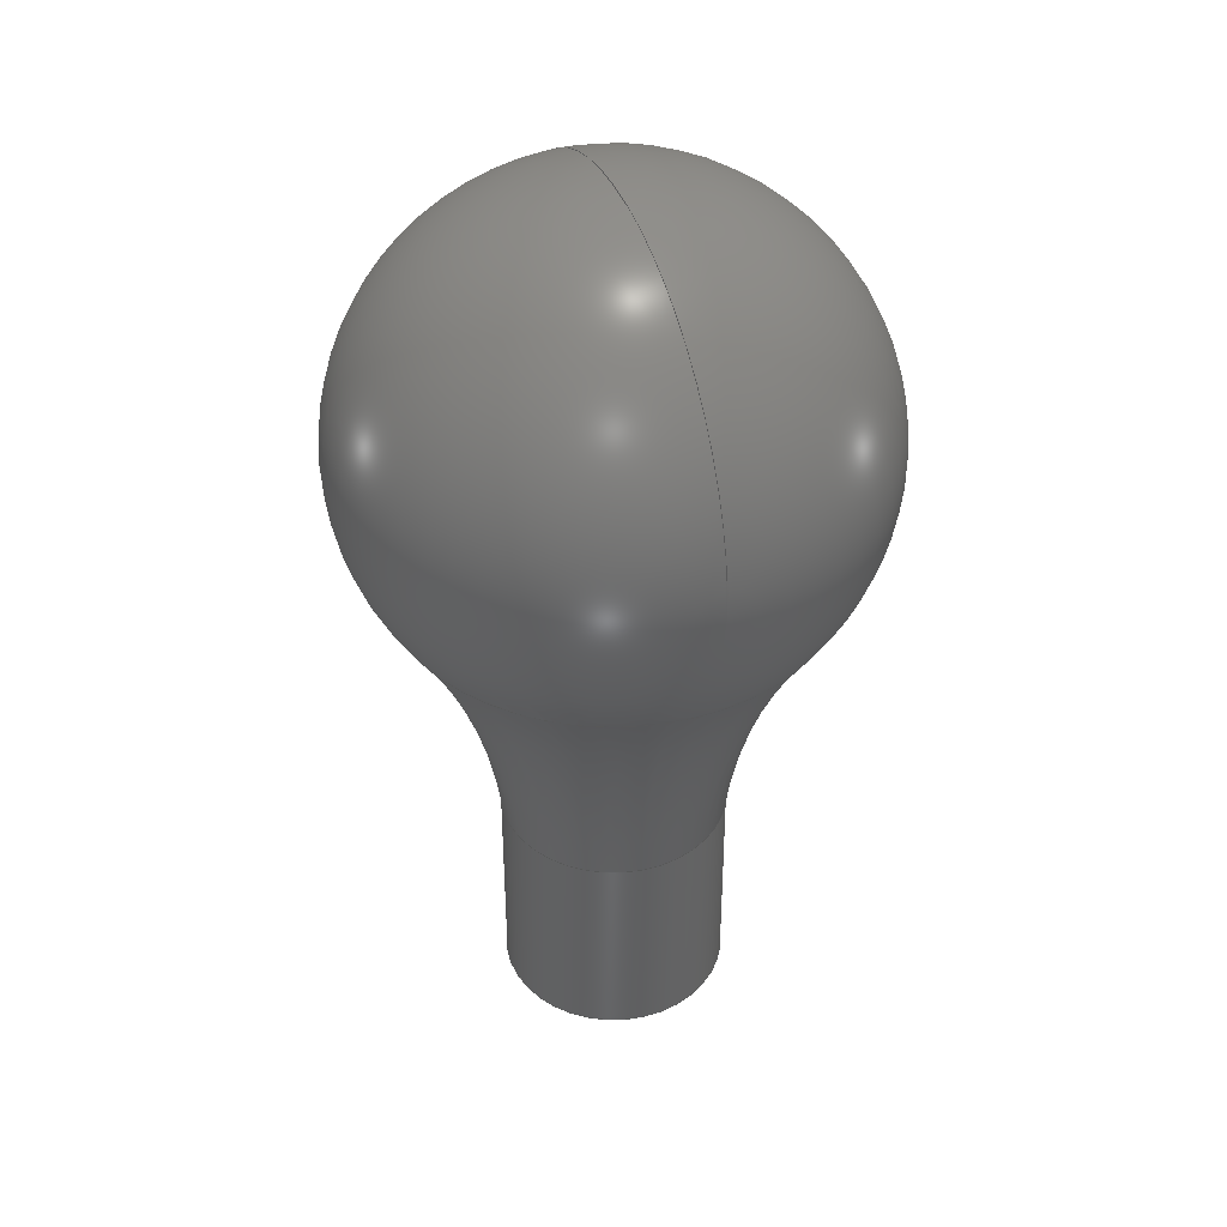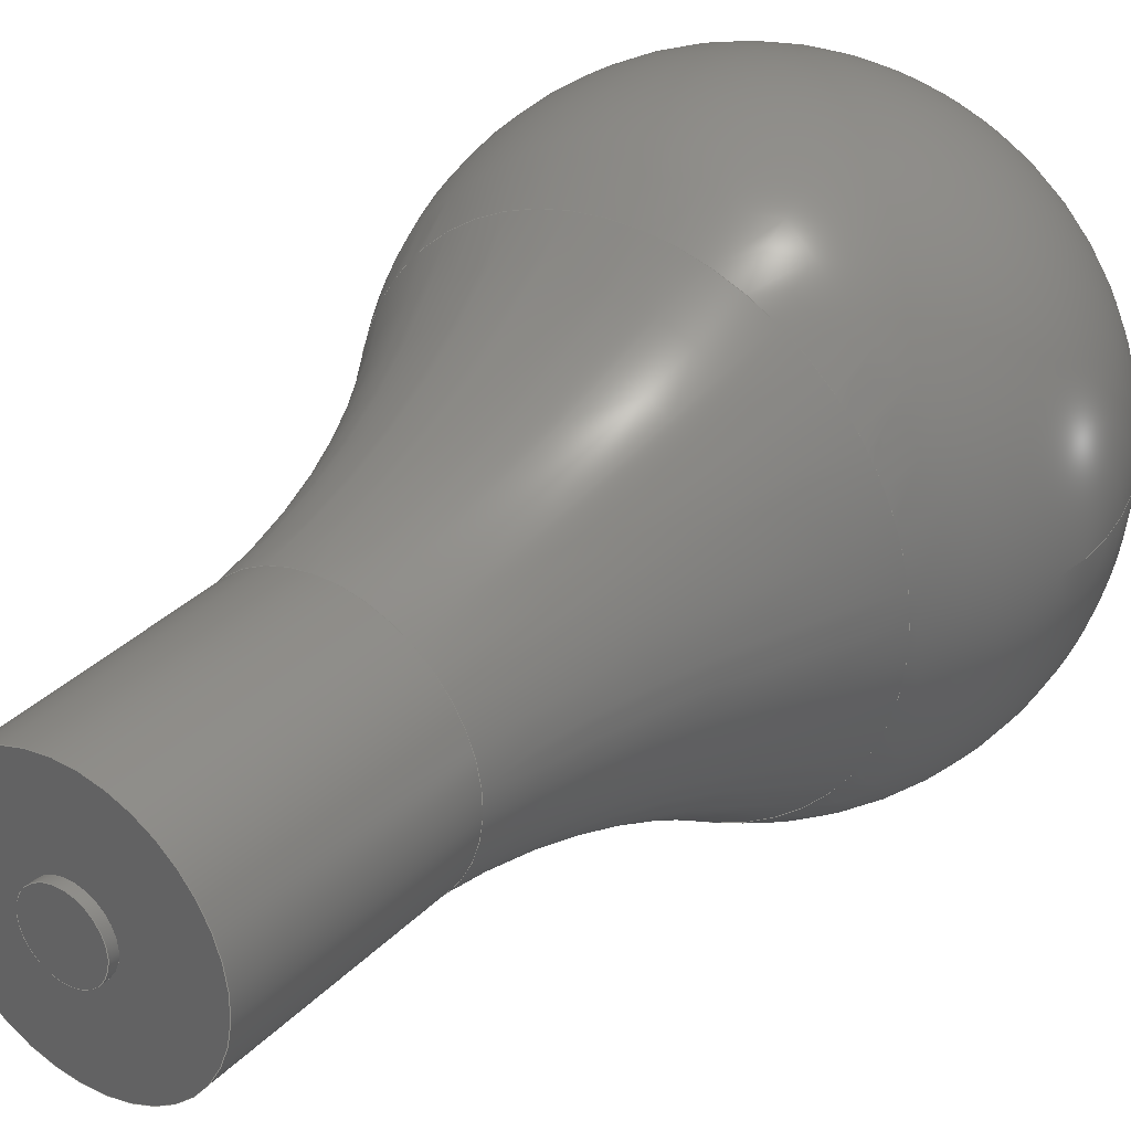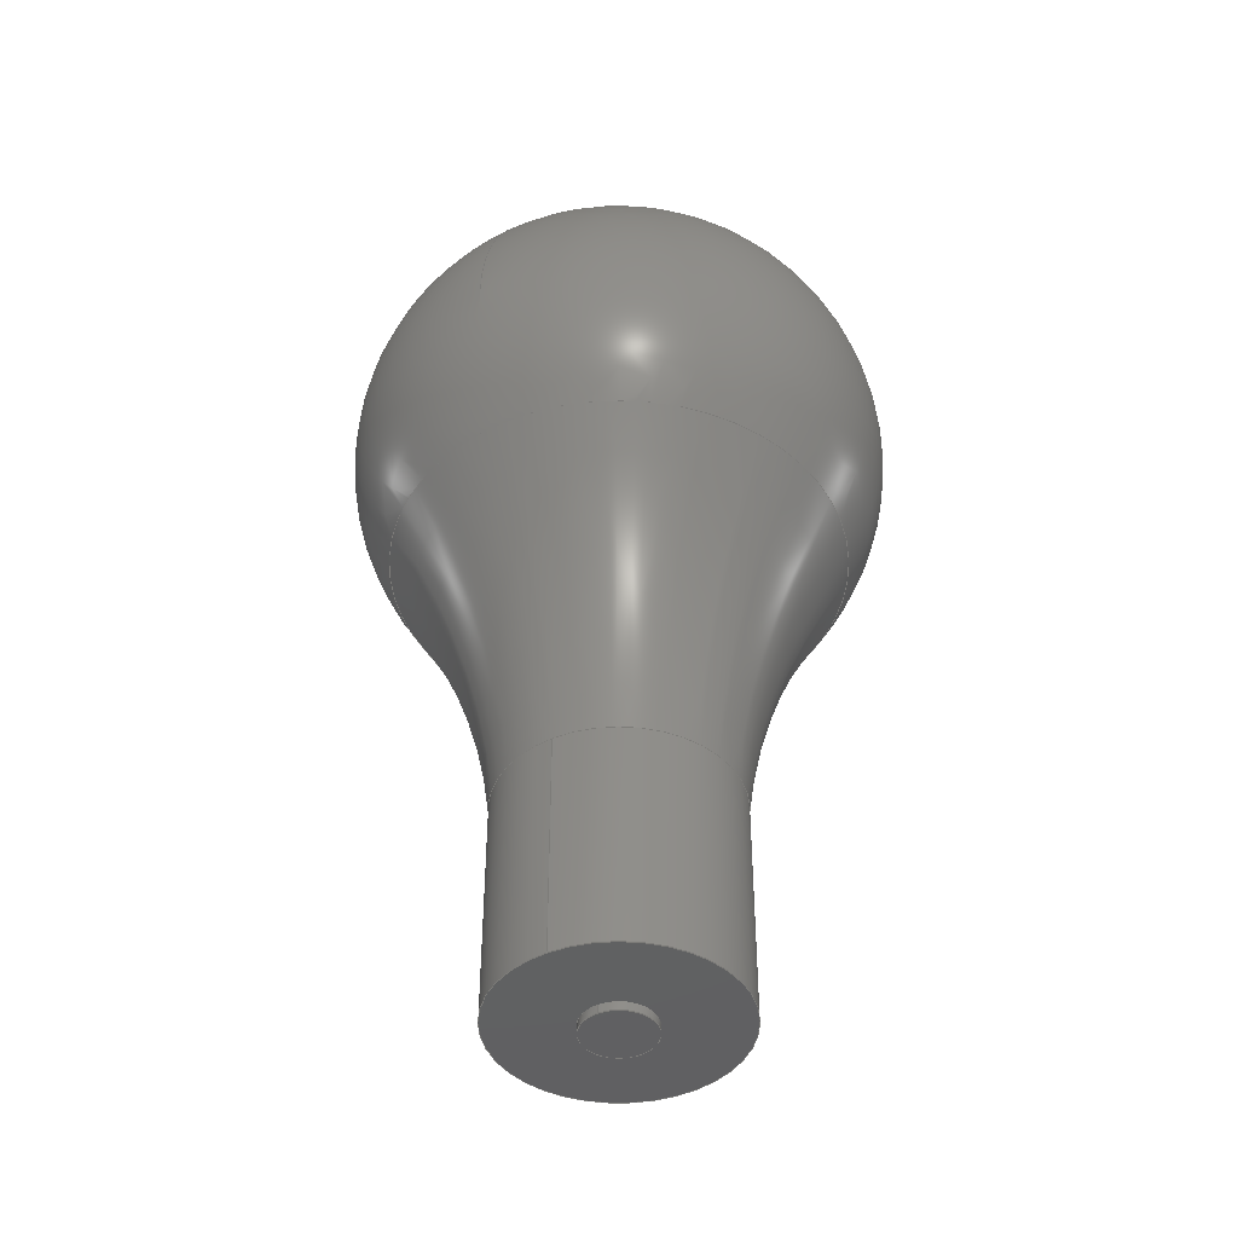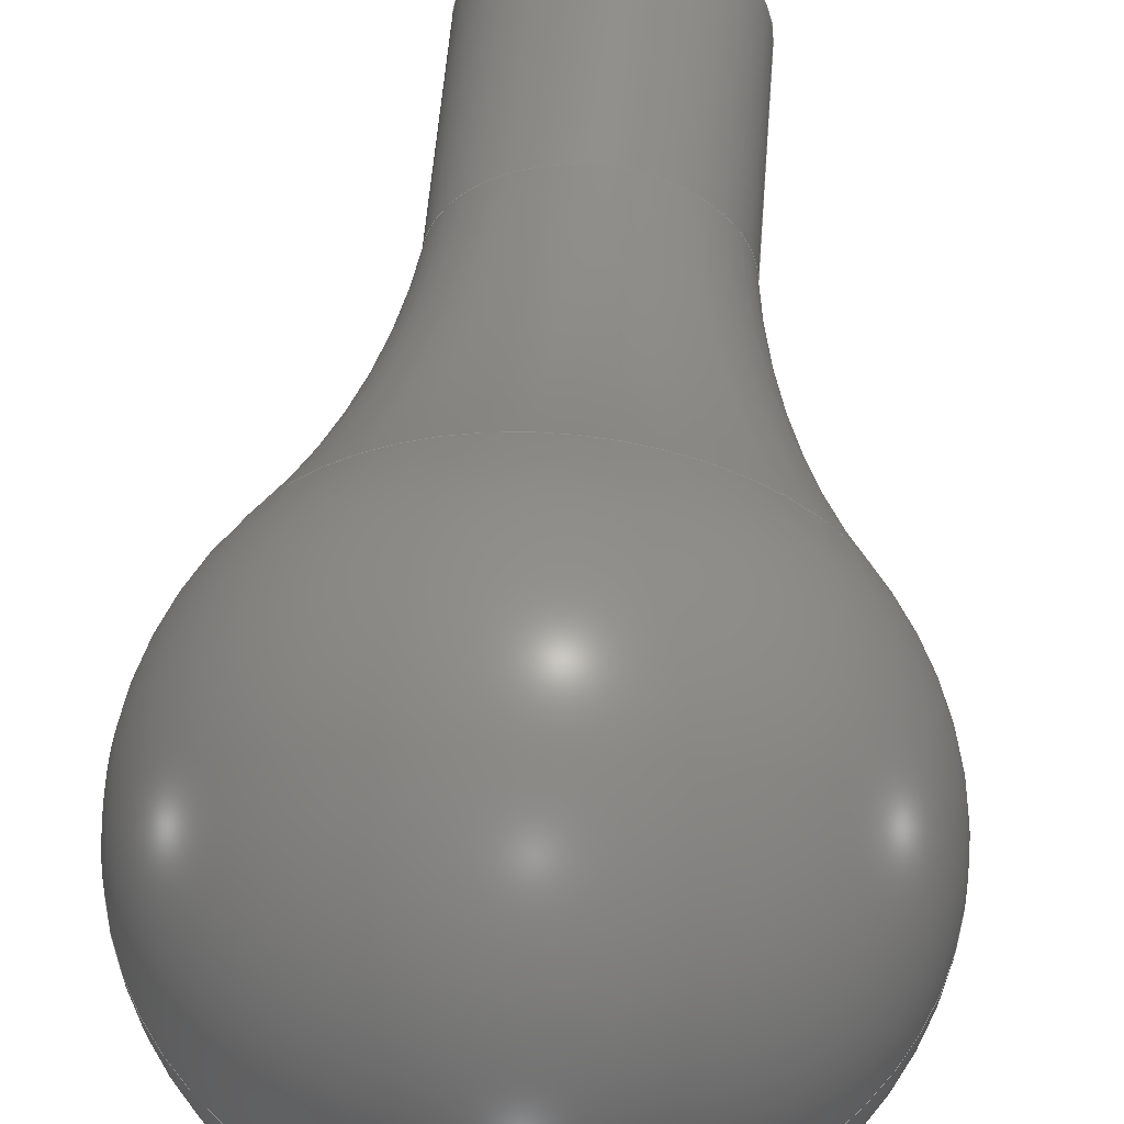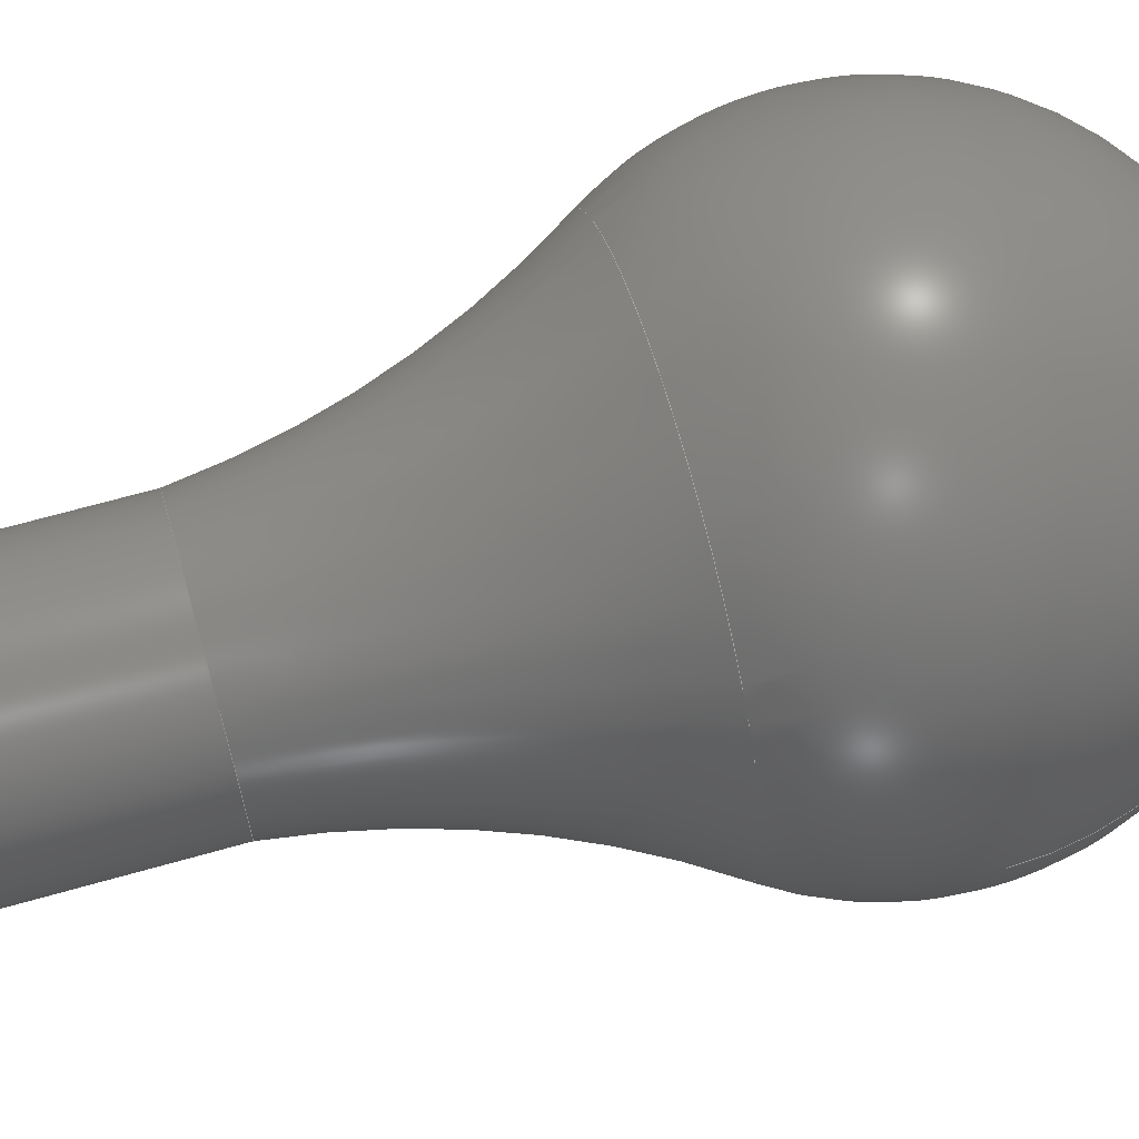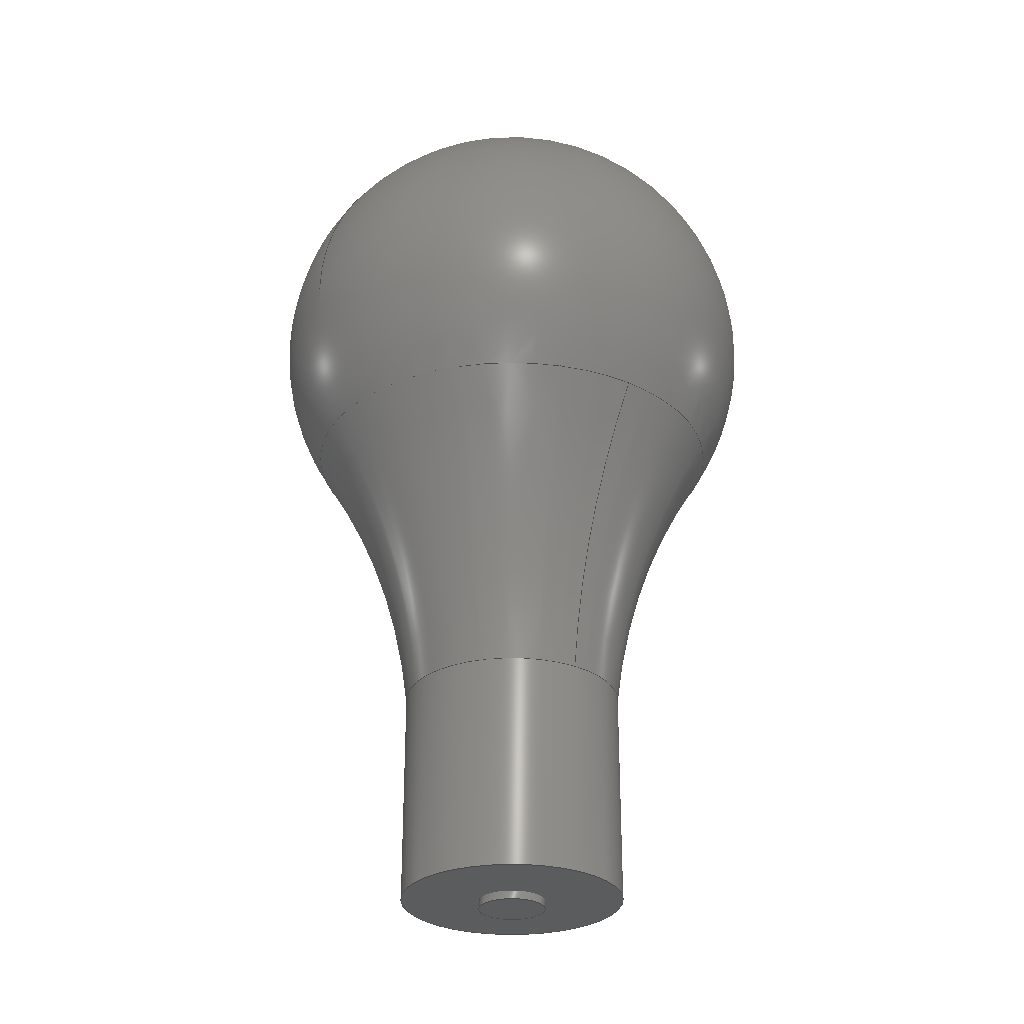
<metadata>
{"format":"step","ext":"step","renderer":"f3d","projection":"perspective","resolution":1024,"background":"white","views":[{"elev":40.7,"azim":69.3,"up":"+Y"},{"elev":32.9,"azim":36.4,"up":"+Z"},{"elev":-43.8,"azim":-60.5,"up":"+Y"},{"elev":55.7,"azim":-175.5,"up":"+Z"},{"elev":67.7,"azim":74.2,"up":"+Z"},{"elev":-28.9,"azim":145.2,"up":"+Y"}]}
</metadata>
<code>
ISO-10303-21;
DATA;
#1=MECHANICAL_DESIGN_GEOMETRIC_PRESENTATION_REPRESENTATION('',(#4),#172);
#2=SHAPE_REPRESENTATION_RELATIONSHIP('SRR','None',#179,#3);
#3=ADVANCED_BREP_SHAPE_REPRESENTATION('',(#5),#171);
#4=STYLED_ITEM('',(#188),#5);
#5=MANIFOLD_SOLID_BREP('Body1',#84);
#6=PLANE('',#108);
#7=PLANE('',#111);
#8=LINE('',#161,#10);
#9=LINE('',#166,#11);
#10=VECTOR('',#132,0.4);
#11=VECTOR('',#139,1.35);
#12=CYLINDRICAL_SURFACE('',#105,0.4);
#13=CYLINDRICAL_SURFACE('',#109,1.338);
#14=FACE_BOUND('',#25,.T.);
#15=FACE_BOUND('',#30,.T.);
#16=SPHERICAL_SURFACE('',#103,3.071);
#17=FACE_OUTER_BOUND('',#23,.T.);
#18=FACE_OUTER_BOUND('',#24,.T.);
#19=FACE_OUTER_BOUND('',#26,.T.);
#20=FACE_OUTER_BOUND('',#27,.T.);
#21=FACE_OUTER_BOUND('',#28,.T.);
#22=FACE_OUTER_BOUND('',#29,.T.);
#23=EDGE_LOOP('',(#57,#58,#59,#60,#61));
#24=EDGE_LOOP('',(#62,#63));
#25=EDGE_LOOP('',(#64));
#26=EDGE_LOOP('',(#65,#66,#67,#68));
#27=EDGE_LOOP('',(#69));
#28=EDGE_LOOP('',(#70,#71,#72,#73,#74));
#29=EDGE_LOOP('',(#75));
#30=EDGE_LOOP('',(#76));
#31=CIRCLE('',#99,1.338);
#32=CIRCLE('',#100,7.754);
#33=CIRCLE('',#101,2.567);
#34=CIRCLE('',#102,1.338);
#35=CIRCLE('',#104,3.071);
#36=CIRCLE('',#106,0.4);
#37=CIRCLE('',#107,0.4);
#38=CIRCLE('',#110,1.338);
#39=VERTEX_POINT('',#146);
#40=VERTEX_POINT('',#147);
#41=VERTEX_POINT('',#149);
#42=VERTEX_POINT('',#154);
#43=VERTEX_POINT('',#155);
#44=VERTEX_POINT('',#158);
#45=VERTEX_POINT('',#160);
#46=VERTEX_POINT('',#165);
#47=EDGE_CURVE('',#39,#40,#31,.T.);
#48=EDGE_CURVE('',#40,#41,#32,.T.);
#49=EDGE_CURVE('',#41,#41,#33,.T.);
#50=EDGE_CURVE('',#40,#39,#34,.T.);
#51=EDGE_CURVE('',#42,#43,#35,.T.);
#52=EDGE_CURVE('',#44,#44,#36,.T.);
#53=EDGE_CURVE('',#44,#45,#8,.T.);
#54=EDGE_CURVE('',#45,#45,#37,.T.);
#55=EDGE_CURVE('',#39,#46,#9,.T.);
#56=EDGE_CURVE('',#46,#46,#38,.F.);
#57=ORIENTED_EDGE('',*,*,#47,.T.);
#58=ORIENTED_EDGE('',*,*,#48,.T.);
#59=ORIENTED_EDGE('',*,*,#49,.F.);
#60=ORIENTED_EDGE('',*,*,#48,.F.);
#61=ORIENTED_EDGE('',*,*,#50,.T.);
#62=ORIENTED_EDGE('',*,*,#51,.T.);
#63=ORIENTED_EDGE('',*,*,#51,.F.);
#64=ORIENTED_EDGE('',*,*,#49,.T.);
#65=ORIENTED_EDGE('',*,*,#52,.F.);
#66=ORIENTED_EDGE('',*,*,#53,.T.);
#67=ORIENTED_EDGE('',*,*,#54,.F.);
#68=ORIENTED_EDGE('',*,*,#53,.F.);
#69=ORIENTED_EDGE('',*,*,#52,.T.);
#70=ORIENTED_EDGE('',*,*,#47,.F.);
#71=ORIENTED_EDGE('',*,*,#55,.T.);
#72=ORIENTED_EDGE('',*,*,#56,.F.);
#73=ORIENTED_EDGE('',*,*,#55,.F.);
#74=ORIENTED_EDGE('',*,*,#50,.F.);
#75=ORIENTED_EDGE('',*,*,#56,.T.);
#76=ORIENTED_EDGE('',*,*,#54,.T.);
#77=TOROIDAL_SURFACE('',#98,9.051,7.754);
#78=ADVANCED_FACE('',(#17),#77,.F.);
#79=ADVANCED_FACE('',(#18,#14),#16,.T.);
#80=ADVANCED_FACE('',(#19),#12,.T.);
#81=ADVANCED_FACE('',(#20),#6,.T.);
#82=ADVANCED_FACE('',(#21),#13,.T.);
#83=ADVANCED_FACE('',(#22,#15),#7,.T.);
#84=CLOSED_SHELL('',(#78,#79,#80,#81,#82,#83));
#85=DERIVED_UNIT_ELEMENT(#87,1);
#86=DERIVED_UNIT_ELEMENT(#174,-3);
#87=(
MASS_UNIT()
NAMED_UNIT(*)
SI_UNIT(.KILO.,.GRAM.)
);
#88=DERIVED_UNIT((#85,#86));
#89=MEASURE_REPRESENTATION_ITEM('density measure',
POSITIVE_RATIO_MEASURE(7850),#88);
#90=PROPERTY_DEFINITION_REPRESENTATION(#95,#92);
#91=PROPERTY_DEFINITION_REPRESENTATION(#96,#93);
#92=REPRESENTATION('material name',(#94),#171);
#93=REPRESENTATION('density',(#89),#171);
#94=DESCRIPTIVE_REPRESENTATION_ITEM('Steel','Steel');
#95=PROPERTY_DEFINITION('material property','material name',#181);
#96=PROPERTY_DEFINITION('material property','density of part',#181);
#97=AXIS2_PLACEMENT_3D('placement',#144,#112,#113);
#98=AXIS2_PLACEMENT_3D('',#145,#114,#115);
#99=AXIS2_PLACEMENT_3D('',#148,#116,#117);
#100=AXIS2_PLACEMENT_3D('',#150,#118,#119);
#101=AXIS2_PLACEMENT_3D('',#151,#120,#121);
#102=AXIS2_PLACEMENT_3D('',#152,#122,#123);
#103=AXIS2_PLACEMENT_3D('',#153,#124,#125);
#104=AXIS2_PLACEMENT_3D('',#156,#126,#127);
#105=AXIS2_PLACEMENT_3D('',#157,#128,#129);
#106=AXIS2_PLACEMENT_3D('',#159,#130,#131);
#107=AXIS2_PLACEMENT_3D('',#162,#133,#134);
#108=AXIS2_PLACEMENT_3D('',#163,#135,#136);
#109=AXIS2_PLACEMENT_3D('',#164,#137,#138);
#110=AXIS2_PLACEMENT_3D('',#167,#140,#141);
#111=AXIS2_PLACEMENT_3D('',#168,#142,#143);
#112=DIRECTION('axis',(0,0,1));
#113=DIRECTION('refdir',(1,0,0));
#114=DIRECTION('center_axis',(0,1,0));
#115=DIRECTION('ref_axis',(0,0,1));
#116=DIRECTION('center_axis',(0,1,-2.22e-16));
#117=DIRECTION('ref_axis',(1,0,0));
#118=DIRECTION('center_axis',(-1,0,1.321e-16));
#119=DIRECTION('ref_axis',(-1.321e-16,0,-1));
#120=DIRECTION('center_axis',(0,1,0));
#121=DIRECTION('ref_axis',(1,0,0));
#122=DIRECTION('center_axis',(0,1,-2.22e-16));
#123=DIRECTION('ref_axis',(1,0,0));
#124=DIRECTION('center_axis',(1,0,0));
#125=DIRECTION('ref_axis',(0,-1,0));
#126=DIRECTION('center_axis',(0,0,1));
#127=DIRECTION('ref_axis',(0,1,0));
#128=DIRECTION('center_axis',(0,-1,0));
#129=DIRECTION('ref_axis',(1,0,0));
#130=DIRECTION('center_axis',(0,-1,2.22e-16));
#131=DIRECTION('ref_axis',(1,0,0));
#132=DIRECTION('',(0,1,0));
#133=DIRECTION('center_axis',(0,1,-2.22e-16));
#134=DIRECTION('ref_axis',(1,0,0));
#135=DIRECTION('center_axis',(0,-1,2.22e-16));
#136=DIRECTION('ref_axis',(1,0,0));
#137=DIRECTION('center_axis',(0,1,-2.22e-16));
#138=DIRECTION('ref_axis',(1,0,0));
#139=DIRECTION('',(0,-1,2.22e-16));
#140=DIRECTION('center_axis',(0,1,-2.22e-16));
#141=DIRECTION('ref_axis',(1,0,0));
#142=DIRECTION('center_axis',(0,-1,2.22e-16));
#143=DIRECTION('ref_axis',(-1,0,0));
#144=CARTESIAN_POINT('',(0,0,0));
#145=CARTESIAN_POINT('Origin',(-2,83.89,-8.5));
#146=CARTESIAN_POINT('',(-3.338,84.69,-8.5));
#147=CARTESIAN_POINT('',(-2,84.69,-9.838));
#148=CARTESIAN_POINT('Origin',(-2,84.69,-8.5));
#149=CARTESIAN_POINT('',(-2,88.14,-11.07));
#150=CARTESIAN_POINT('Origin',(-2,83.89,-17.55));
#151=CARTESIAN_POINT('Origin',(-2,88.14,-8.5));
#152=CARTESIAN_POINT('Origin',(-2,84.69,-8.5));
#153=CARTESIAN_POINT('Origin',(-2,89.83,-8.5));
#154=CARTESIAN_POINT('',(1.071,89.83,-8.5));
#155=CARTESIAN_POINT('',(-5.071,89.83,-8.5));
#156=CARTESIAN_POINT('Origin',(-2,89.83,-8.5));
#157=CARTESIAN_POINT('Origin',(-2,82.1,-8.5));
#158=CARTESIAN_POINT('',(-2.4,82,-8.5));
#159=CARTESIAN_POINT('Origin',(-2,82,-8.5));
#160=CARTESIAN_POINT('',(-2.4,82.1,-8.5));
#161=CARTESIAN_POINT('',(-2.4,82.1,-8.5));
#162=CARTESIAN_POINT('Origin',(-2,82.1,-8.5));
#163=CARTESIAN_POINT('Origin',(-2,82,-8.5));
#164=CARTESIAN_POINT('Origin',(-2,83.45,-8.5));
#165=CARTESIAN_POINT('',(-3.338,82.1,-8.5));
#166=CARTESIAN_POINT('',(-3.338,83.45,-8.5));
#167=CARTESIAN_POINT('Origin',(-2,82.1,-8.5));
#168=CARTESIAN_POINT('Origin',(-2,82.1,-8.5));
#169=UNCERTAINTY_MEASURE_WITH_UNIT(LENGTH_MEASURE(0.001),#173,
'DISTANCE_ACCURACY_VALUE',
'Maximum model space distance between geometric entities at asserted c
onnectivities');
#170=UNCERTAINTY_MEASURE_WITH_UNIT(LENGTH_MEASURE(0.001),#173,
'DISTANCE_ACCURACY_VALUE',
'Maximum model space distance between geometric entities at asserted c
onnectivities');
#171=(
GEOMETRIC_REPRESENTATION_CONTEXT(3)
GLOBAL_UNCERTAINTY_ASSIGNED_CONTEXT((#169))
GLOBAL_UNIT_ASSIGNED_CONTEXT((#173,#175,#176))
REPRESENTATION_CONTEXT('','3D')
);
#172=(
GEOMETRIC_REPRESENTATION_CONTEXT(3)
GLOBAL_UNCERTAINTY_ASSIGNED_CONTEXT((#170))
GLOBAL_UNIT_ASSIGNED_CONTEXT((#173,#175,#176))
REPRESENTATION_CONTEXT('','3D')
);
#173=(
LENGTH_UNIT()
NAMED_UNIT(*)
SI_UNIT(.CENTI.,.METRE.)
);
#174=(
LENGTH_UNIT()
NAMED_UNIT(*)
SI_UNIT($,.METRE.)
);
#175=(
NAMED_UNIT(*)
PLANE_ANGLE_UNIT()
SI_UNIT($,.RADIAN.)
);
#176=(
NAMED_UNIT(*)
SI_UNIT($,.STERADIAN.)
SOLID_ANGLE_UNIT()
);
#177=SHAPE_DEFINITION_REPRESENTATION(#178,#179);
#178=PRODUCT_DEFINITION_SHAPE('',$,#181);
#179=SHAPE_REPRESENTATION('',(#97),#171);
#180=PRODUCT_DEFINITION_CONTEXT('part definition',#185,'design');
#181=PRODUCT_DEFINITION('temp_body','temp_body',#182,#180);
#182=PRODUCT_DEFINITION_FORMATION('',$,#187);
#183=PRODUCT_RELATED_PRODUCT_CATEGORY('temp_body','temp_body',(#187));
#184=APPLICATION_PROTOCOL_DEFINITION('international standard',
'automotive_design',2009,#185);
#185=APPLICATION_CONTEXT(
'Core Data for Automotive Mechanical Design Process');
#186=PRODUCT_CONTEXT('part definition',#185,'mechanical');
#187=PRODUCT('temp_body','temp_body',$,(#186));
#188=PRESENTATION_STYLE_ASSIGNMENT((#189));
#189=SURFACE_STYLE_USAGE(.BOTH.,#190);
#190=SURFACE_SIDE_STYLE('',(#191));
#191=SURFACE_STYLE_FILL_AREA(#192);
#192=FILL_AREA_STYLE('Steel - Satin',(#193));
#193=FILL_AREA_STYLE_COLOUR('Steel - Satin',#194);
#194=COLOUR_RGB('Steel - Satin',0.6275,0.6275,0.6275);
ENDSEC;
END-ISO-10303-21;

</code>
